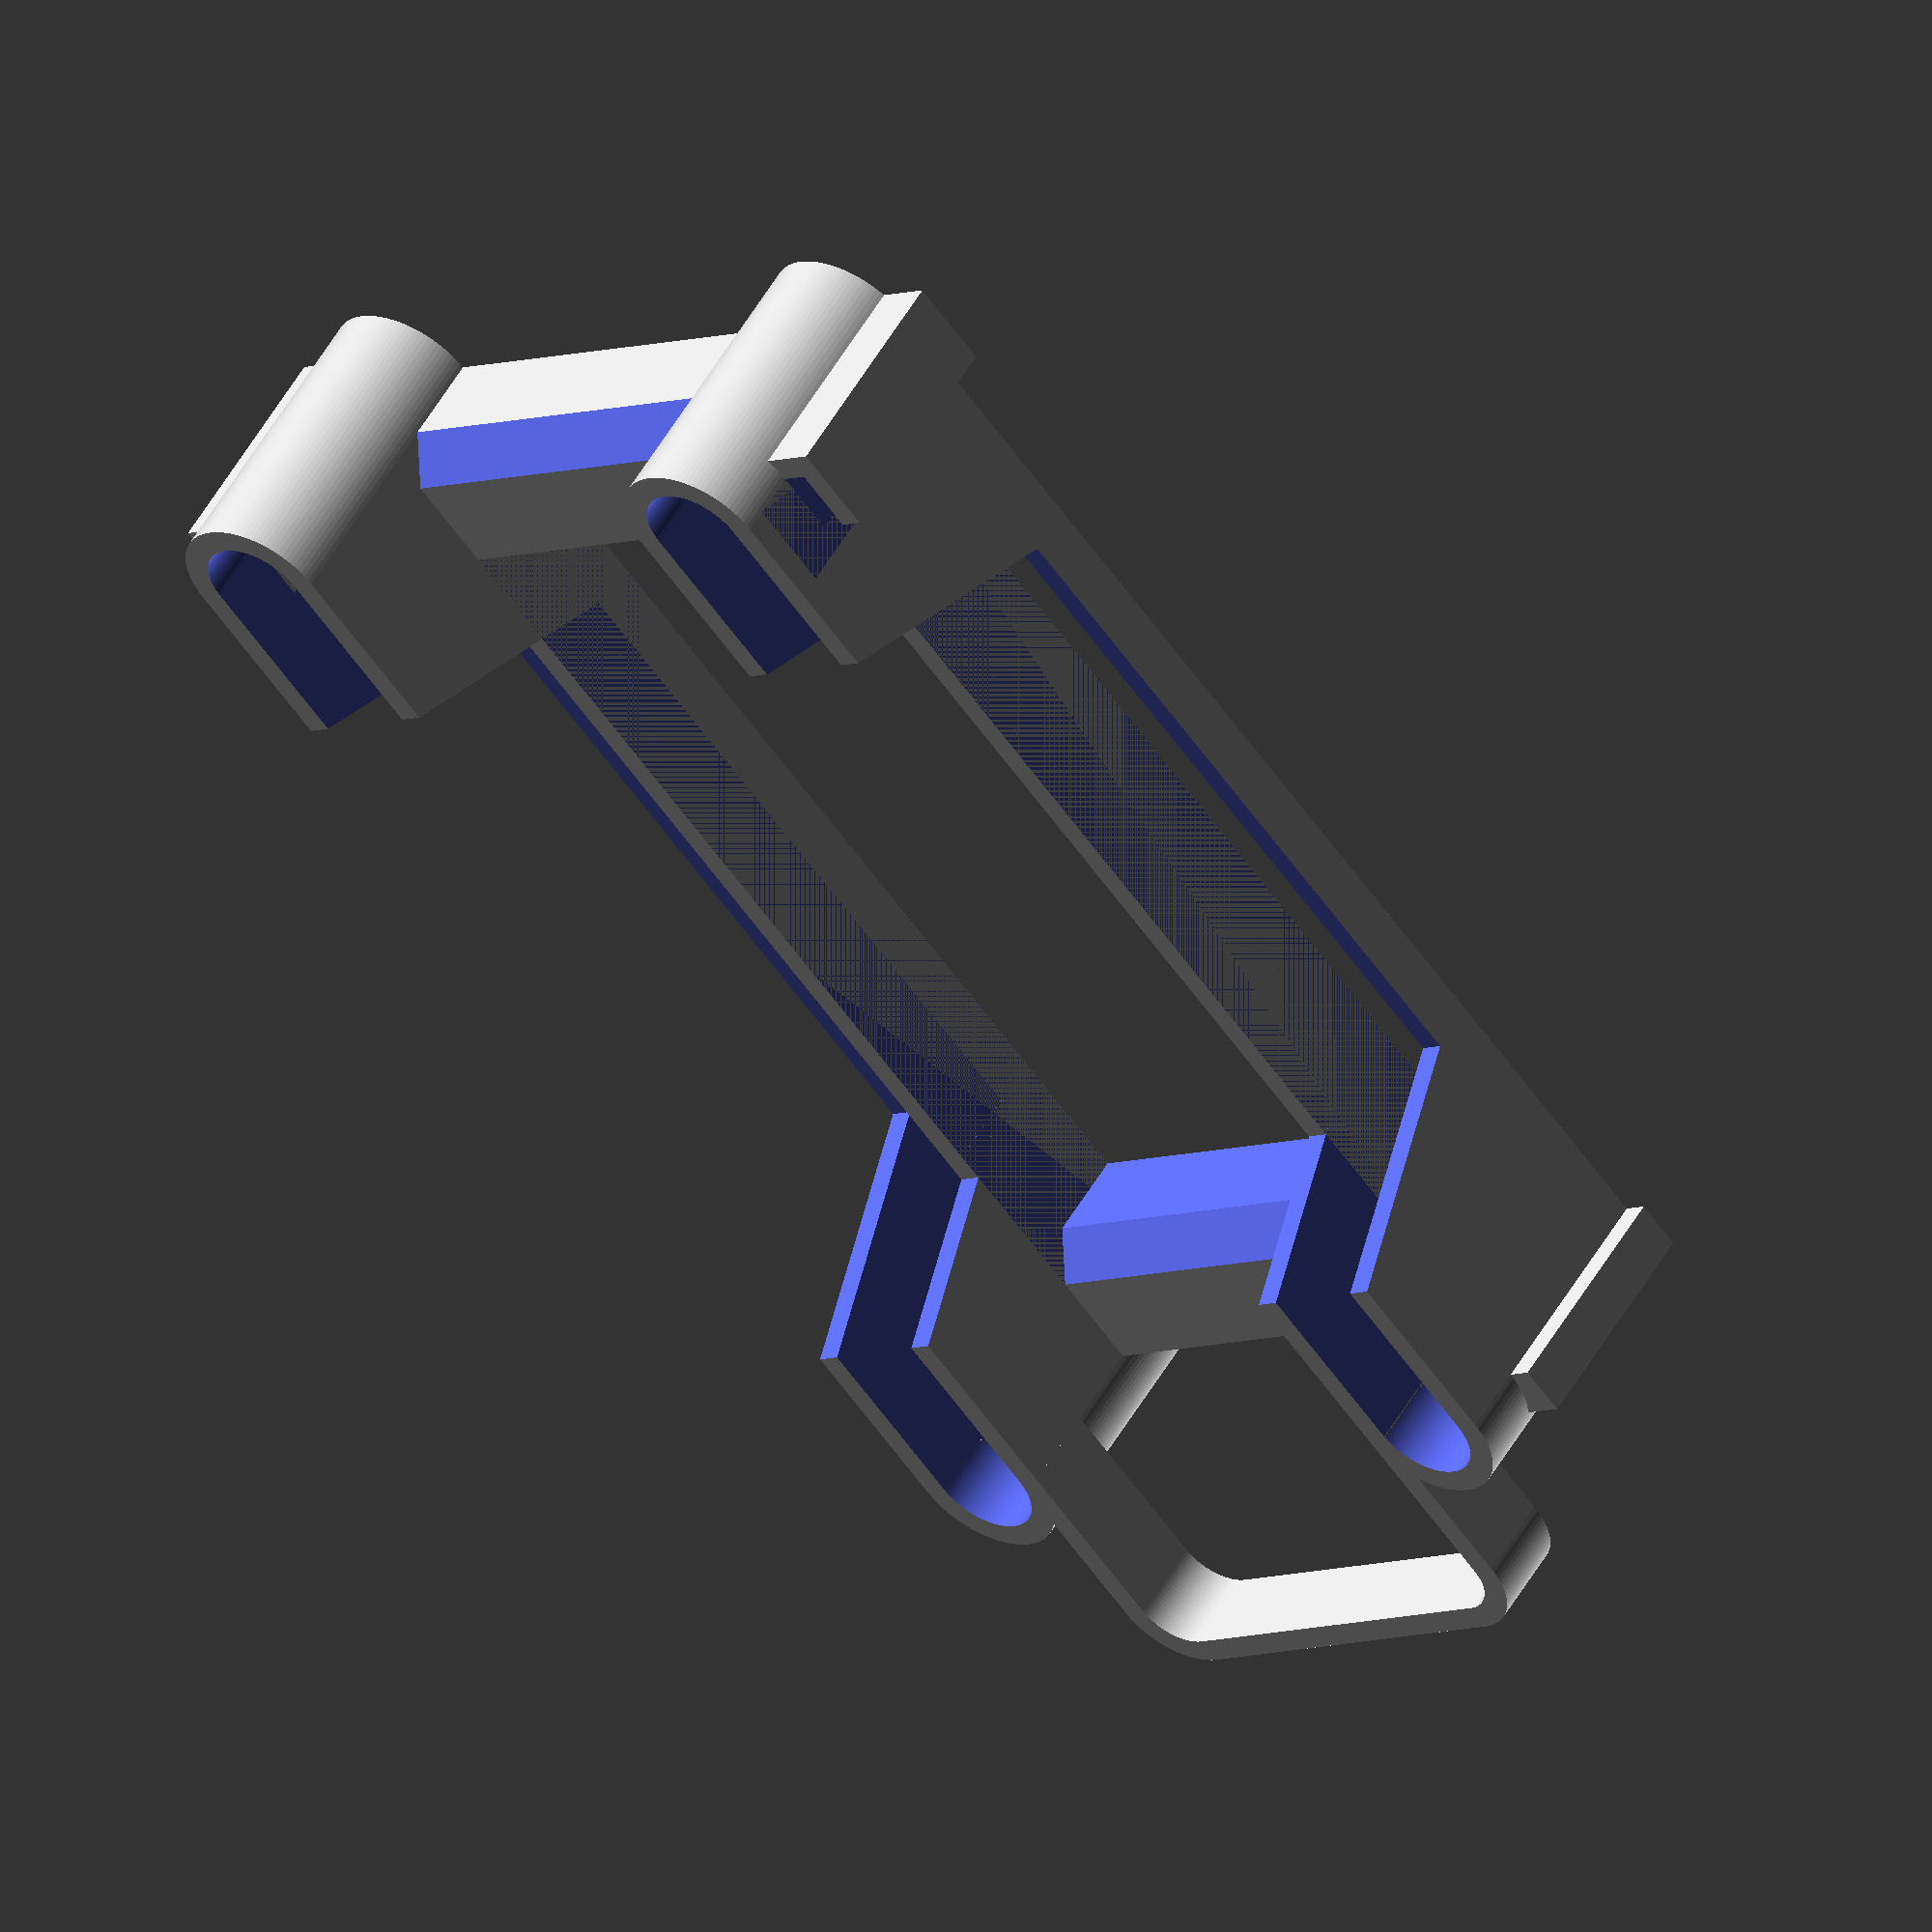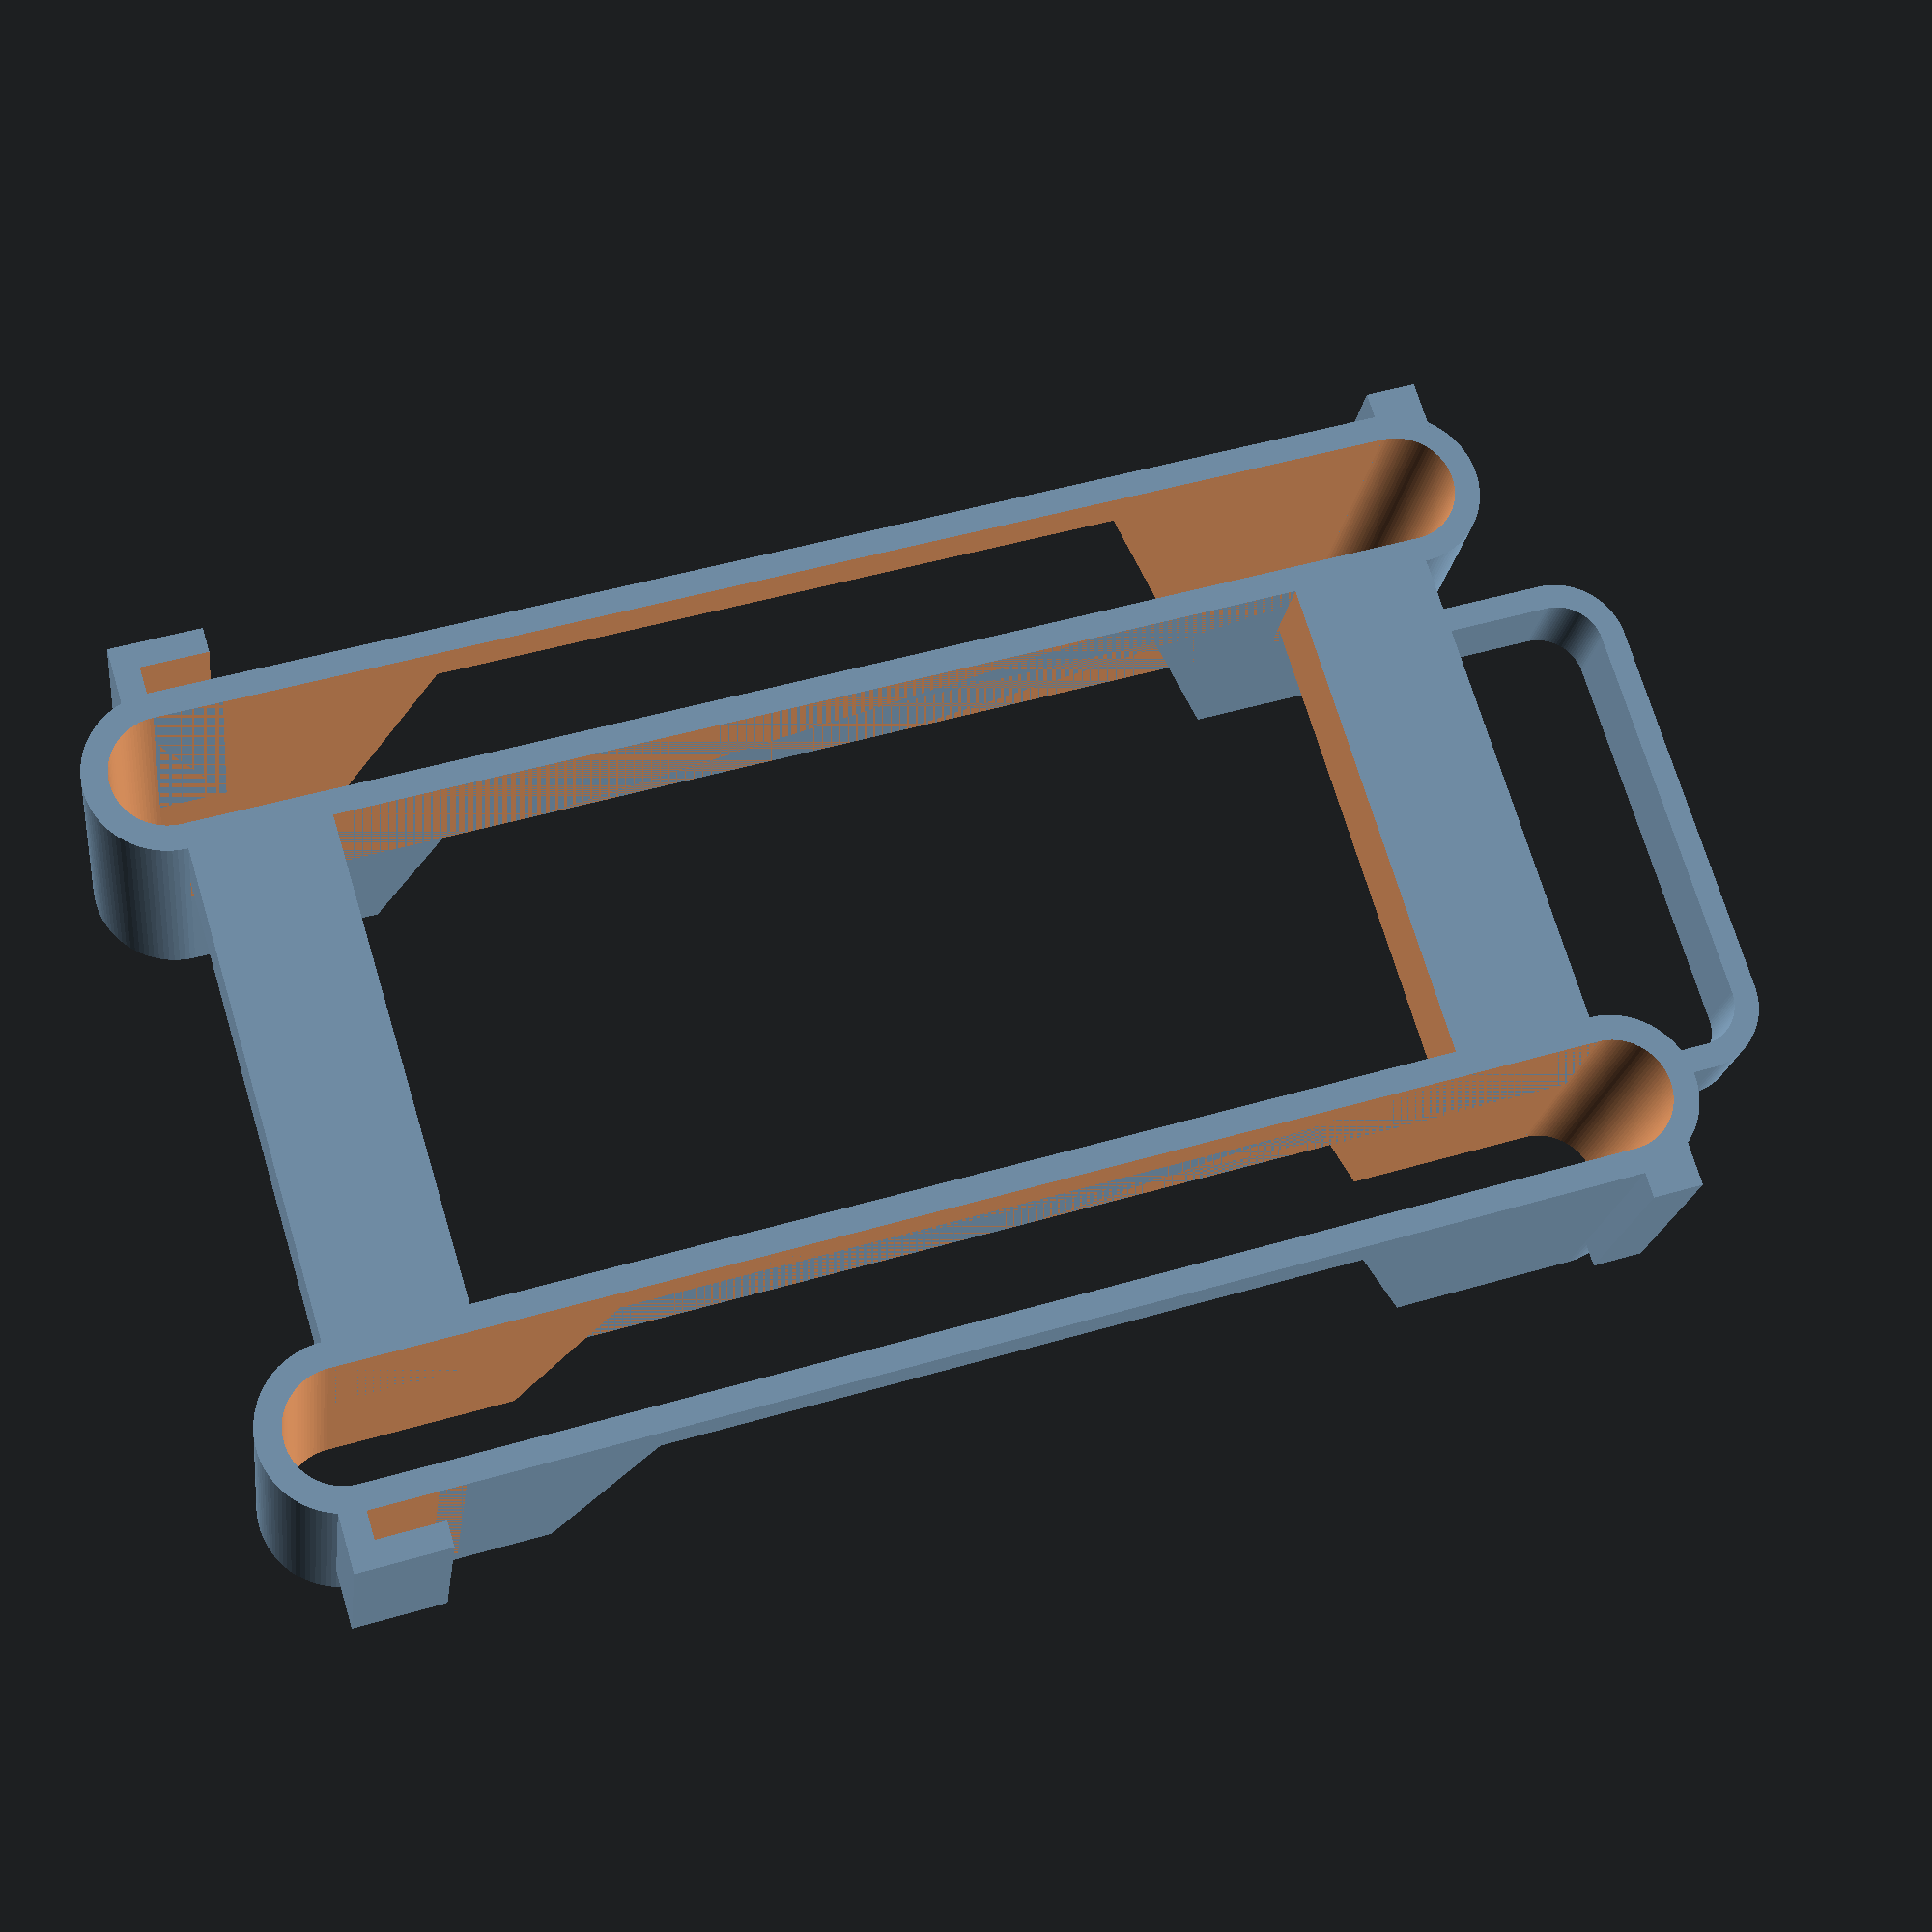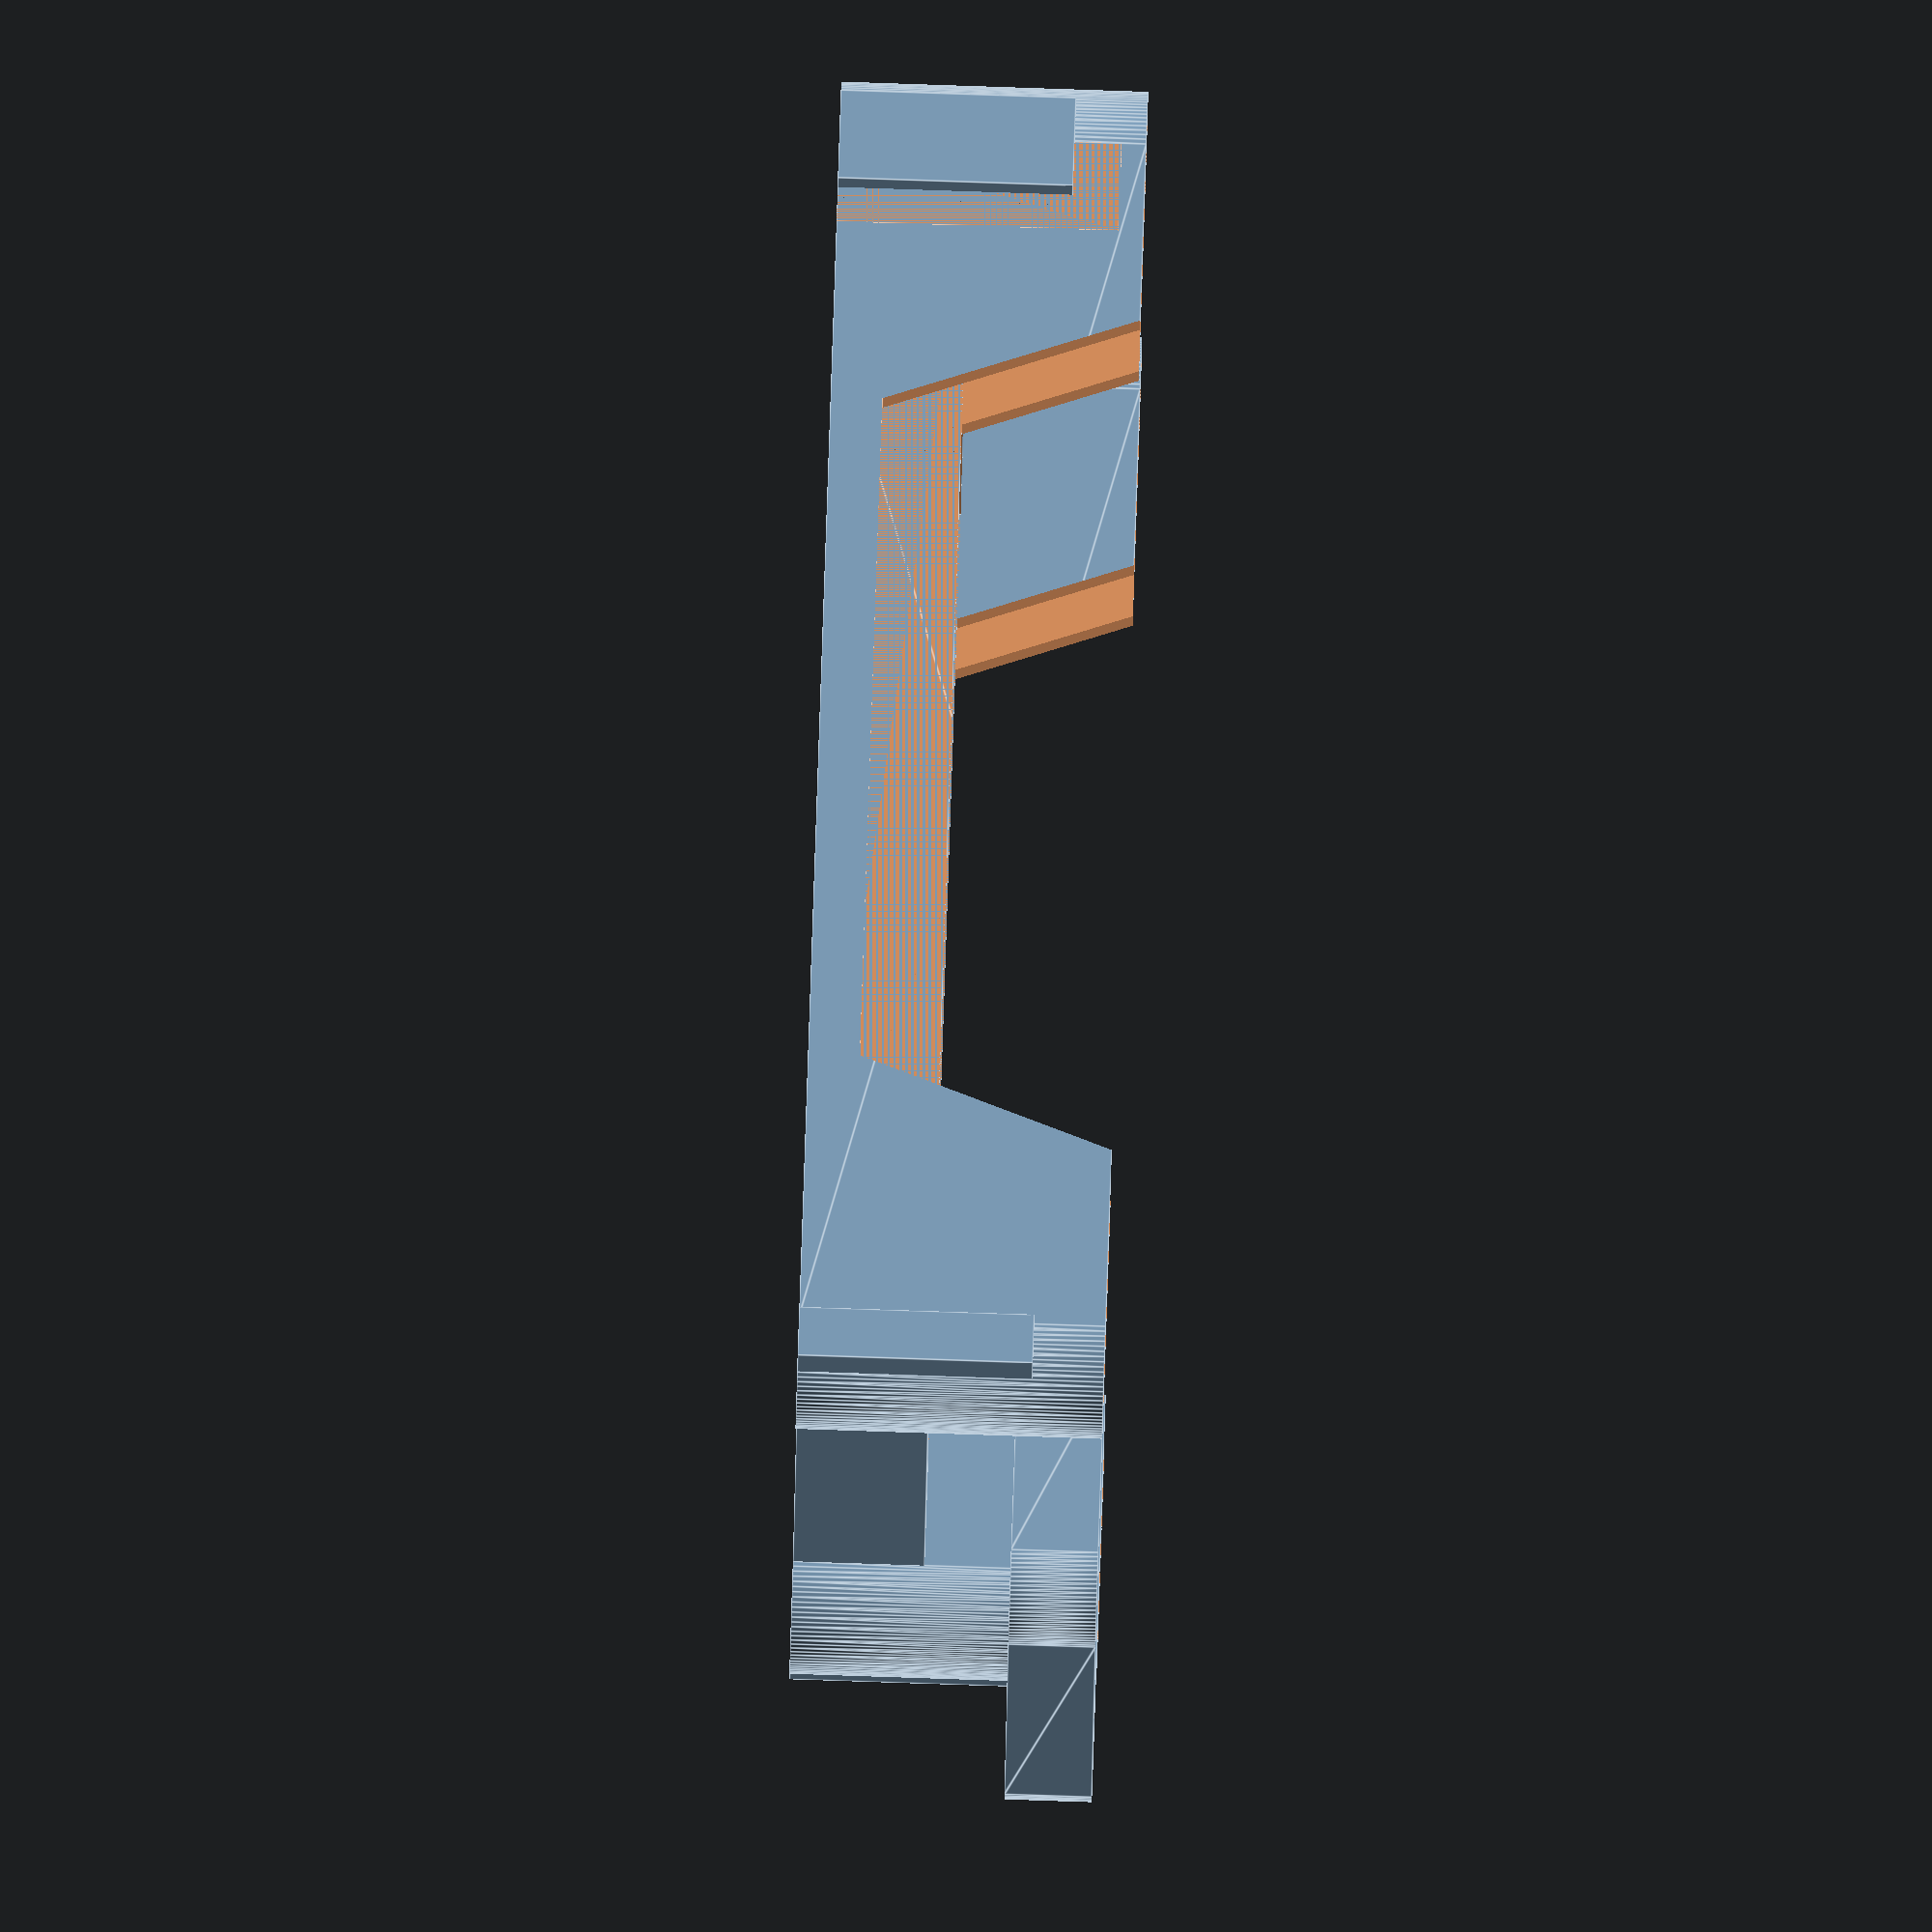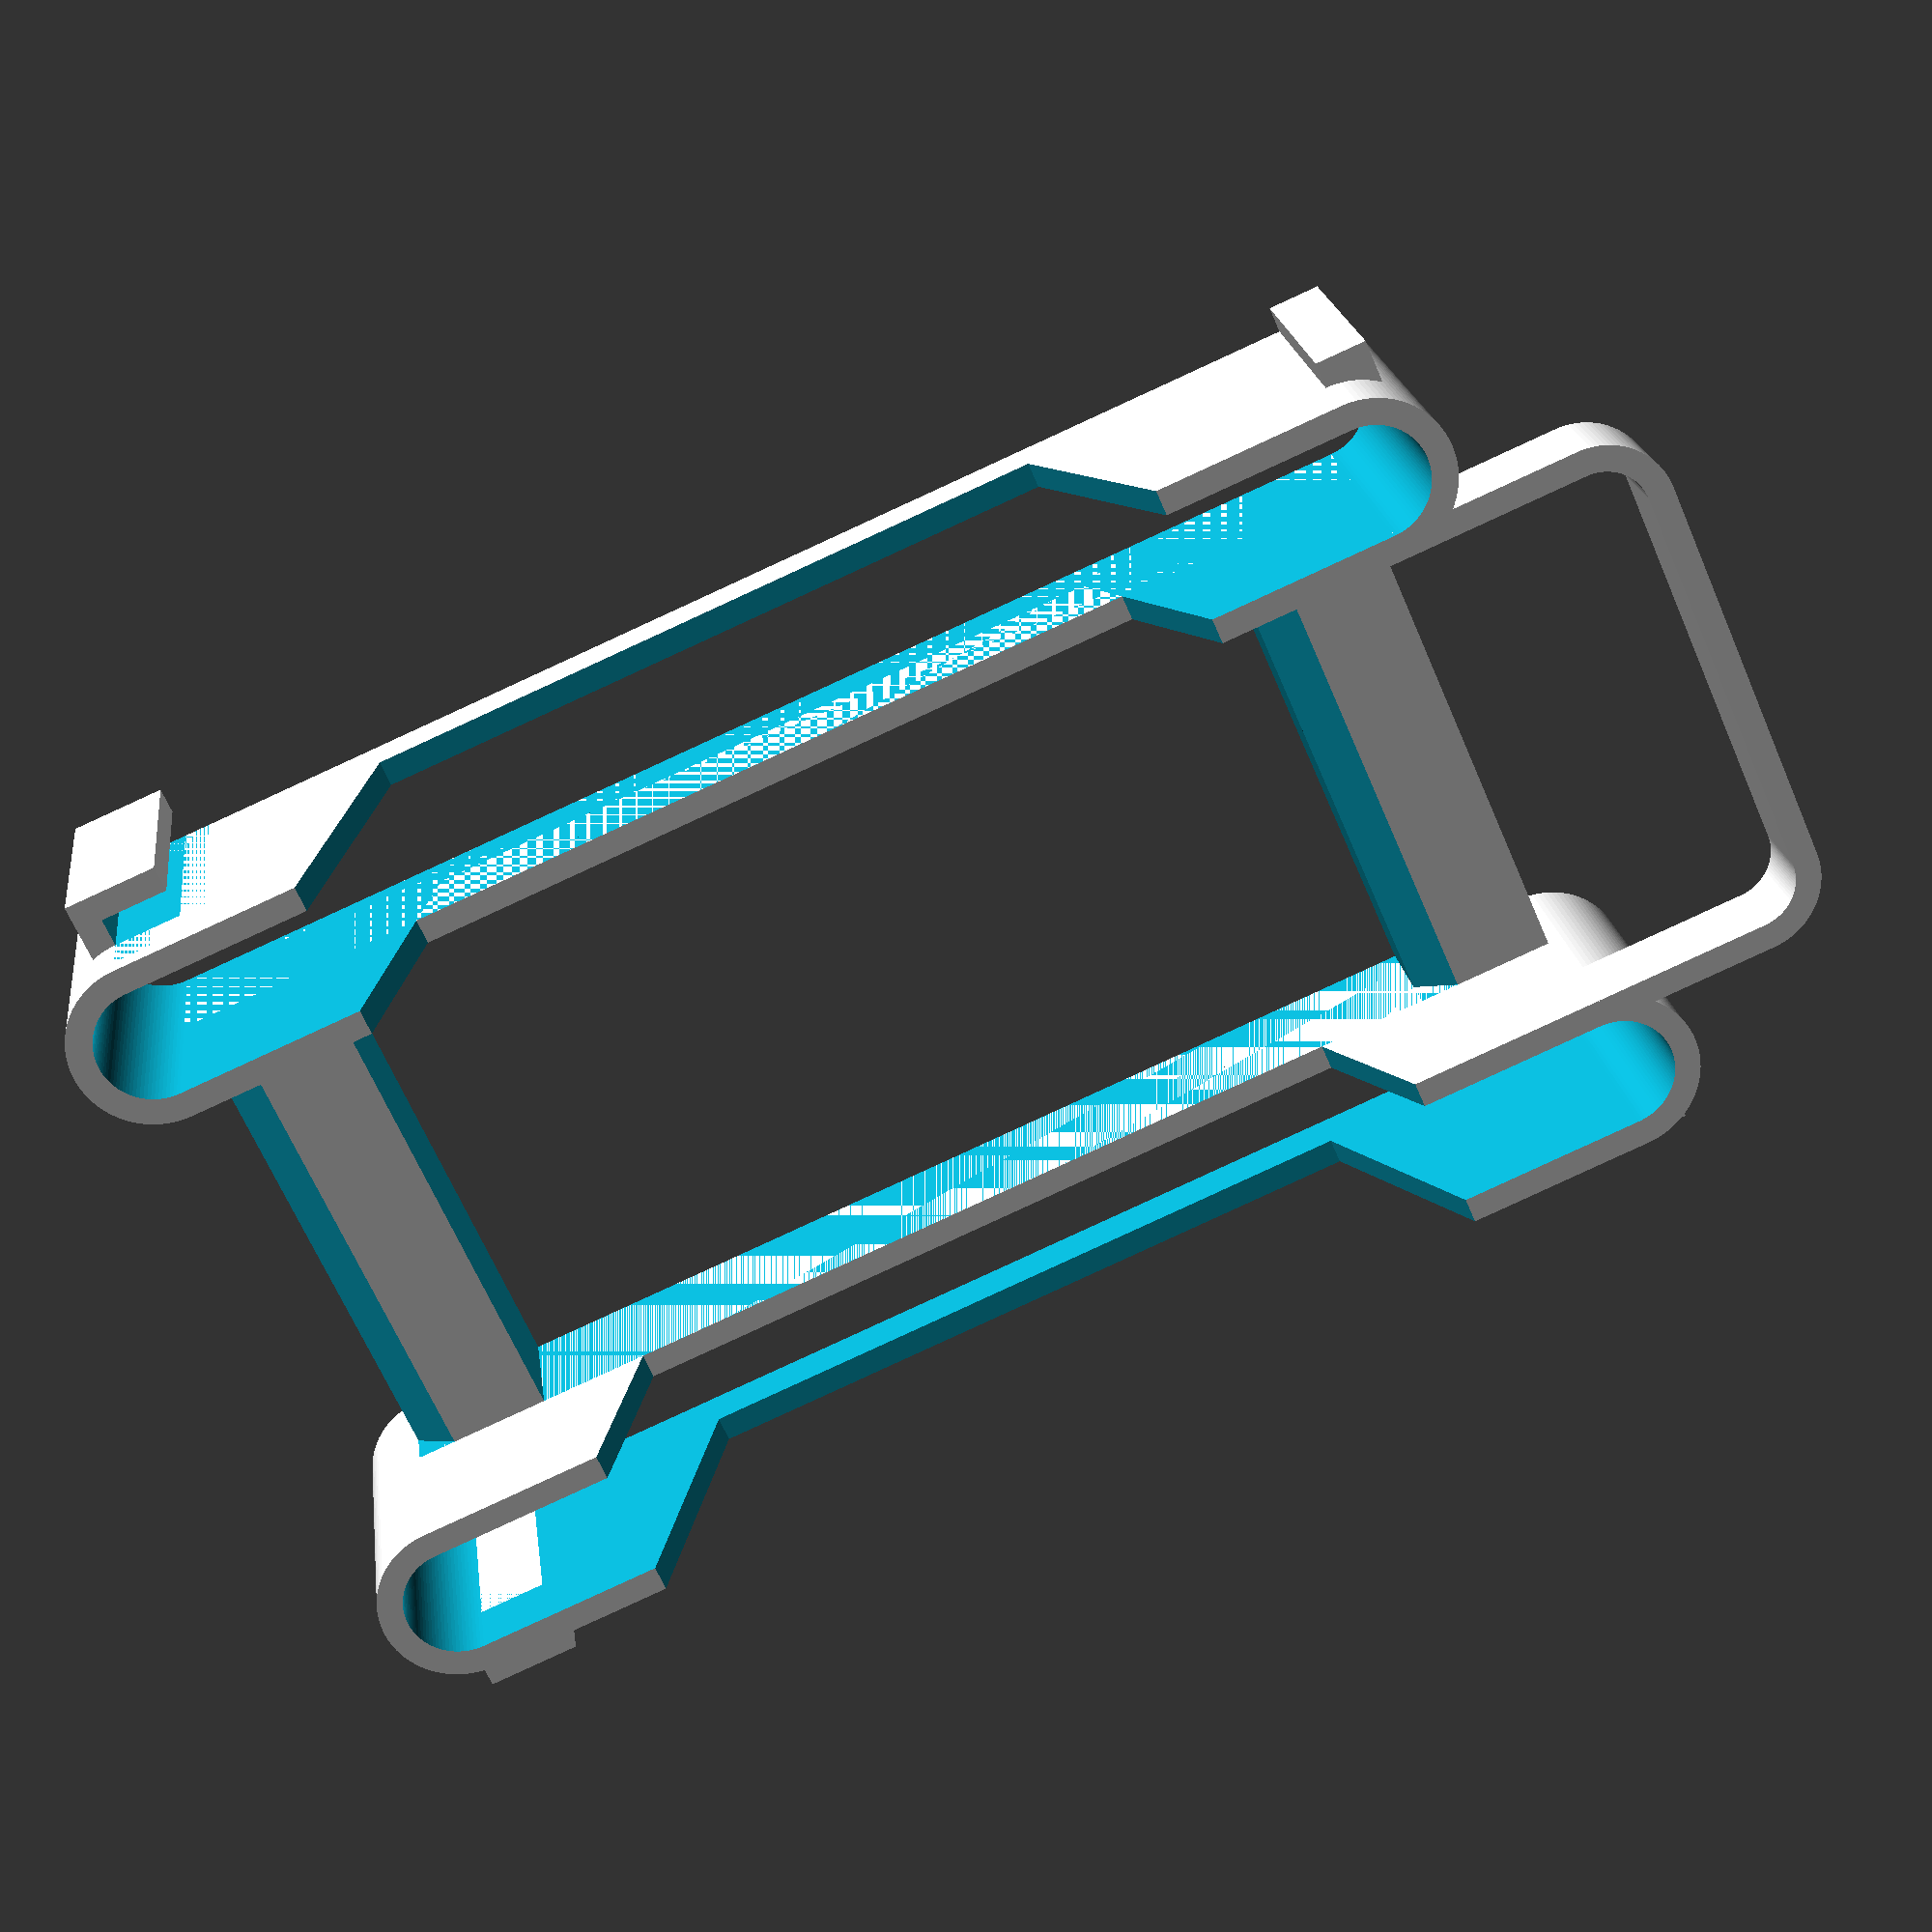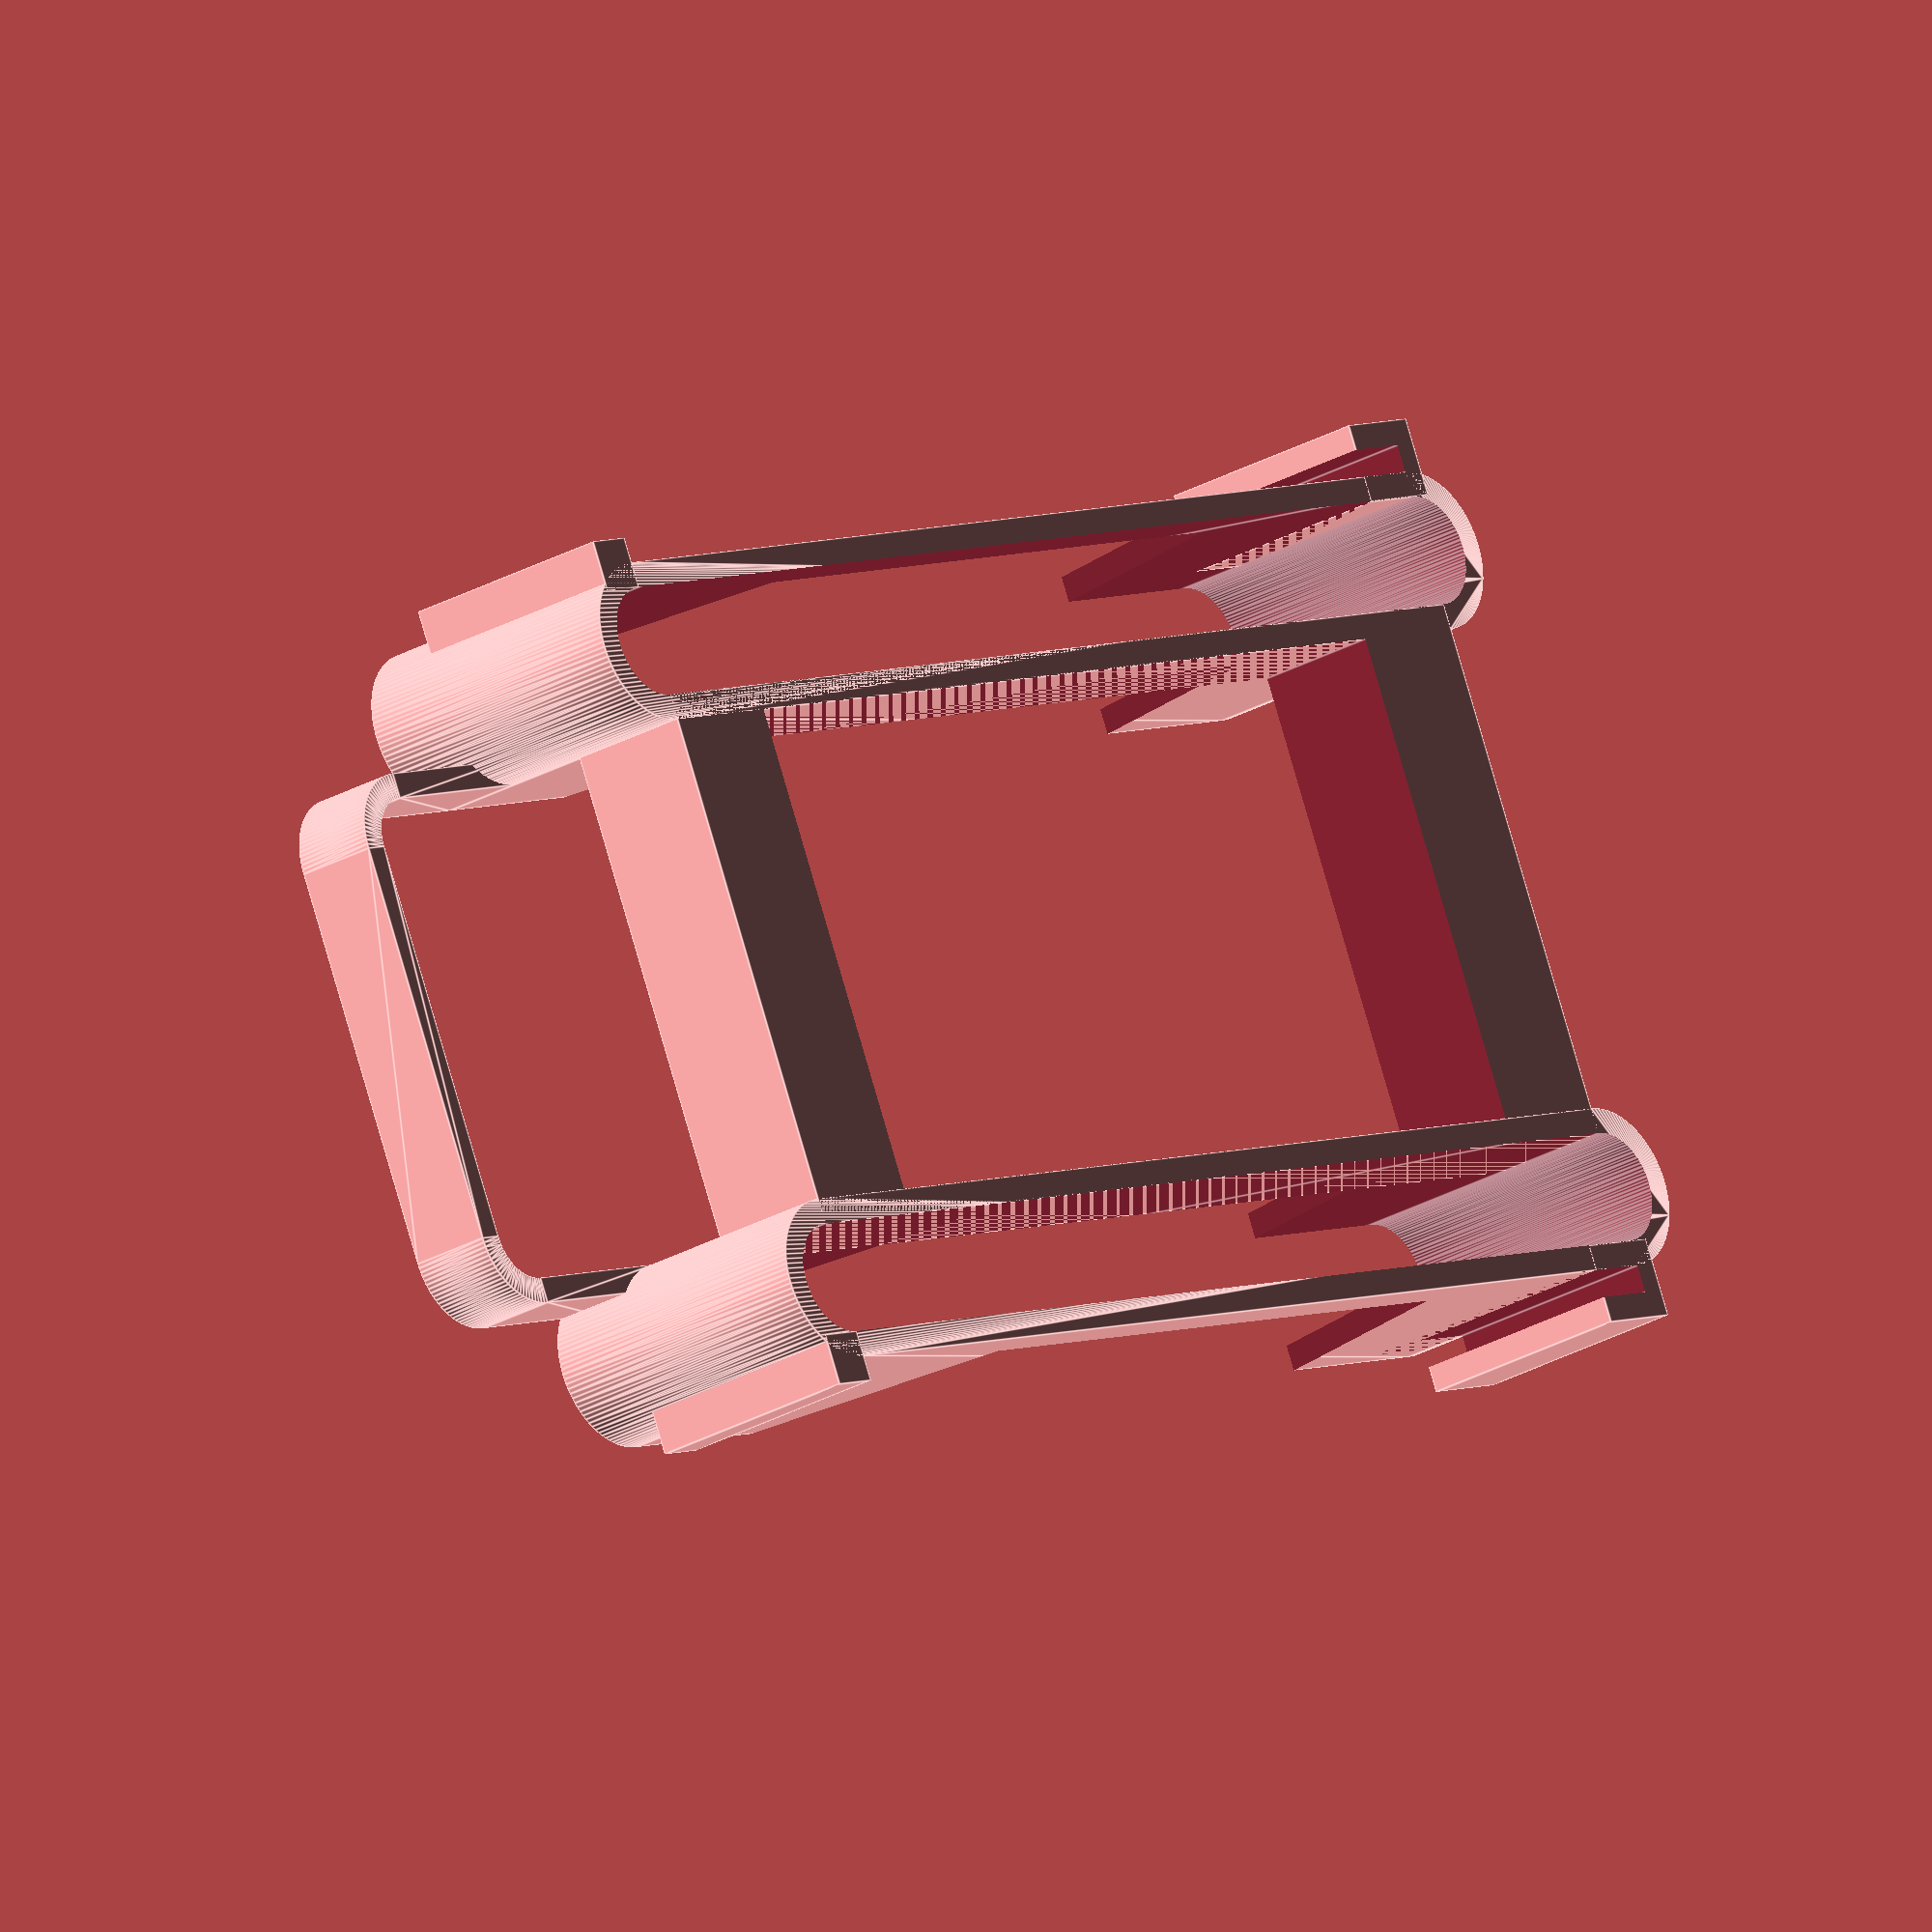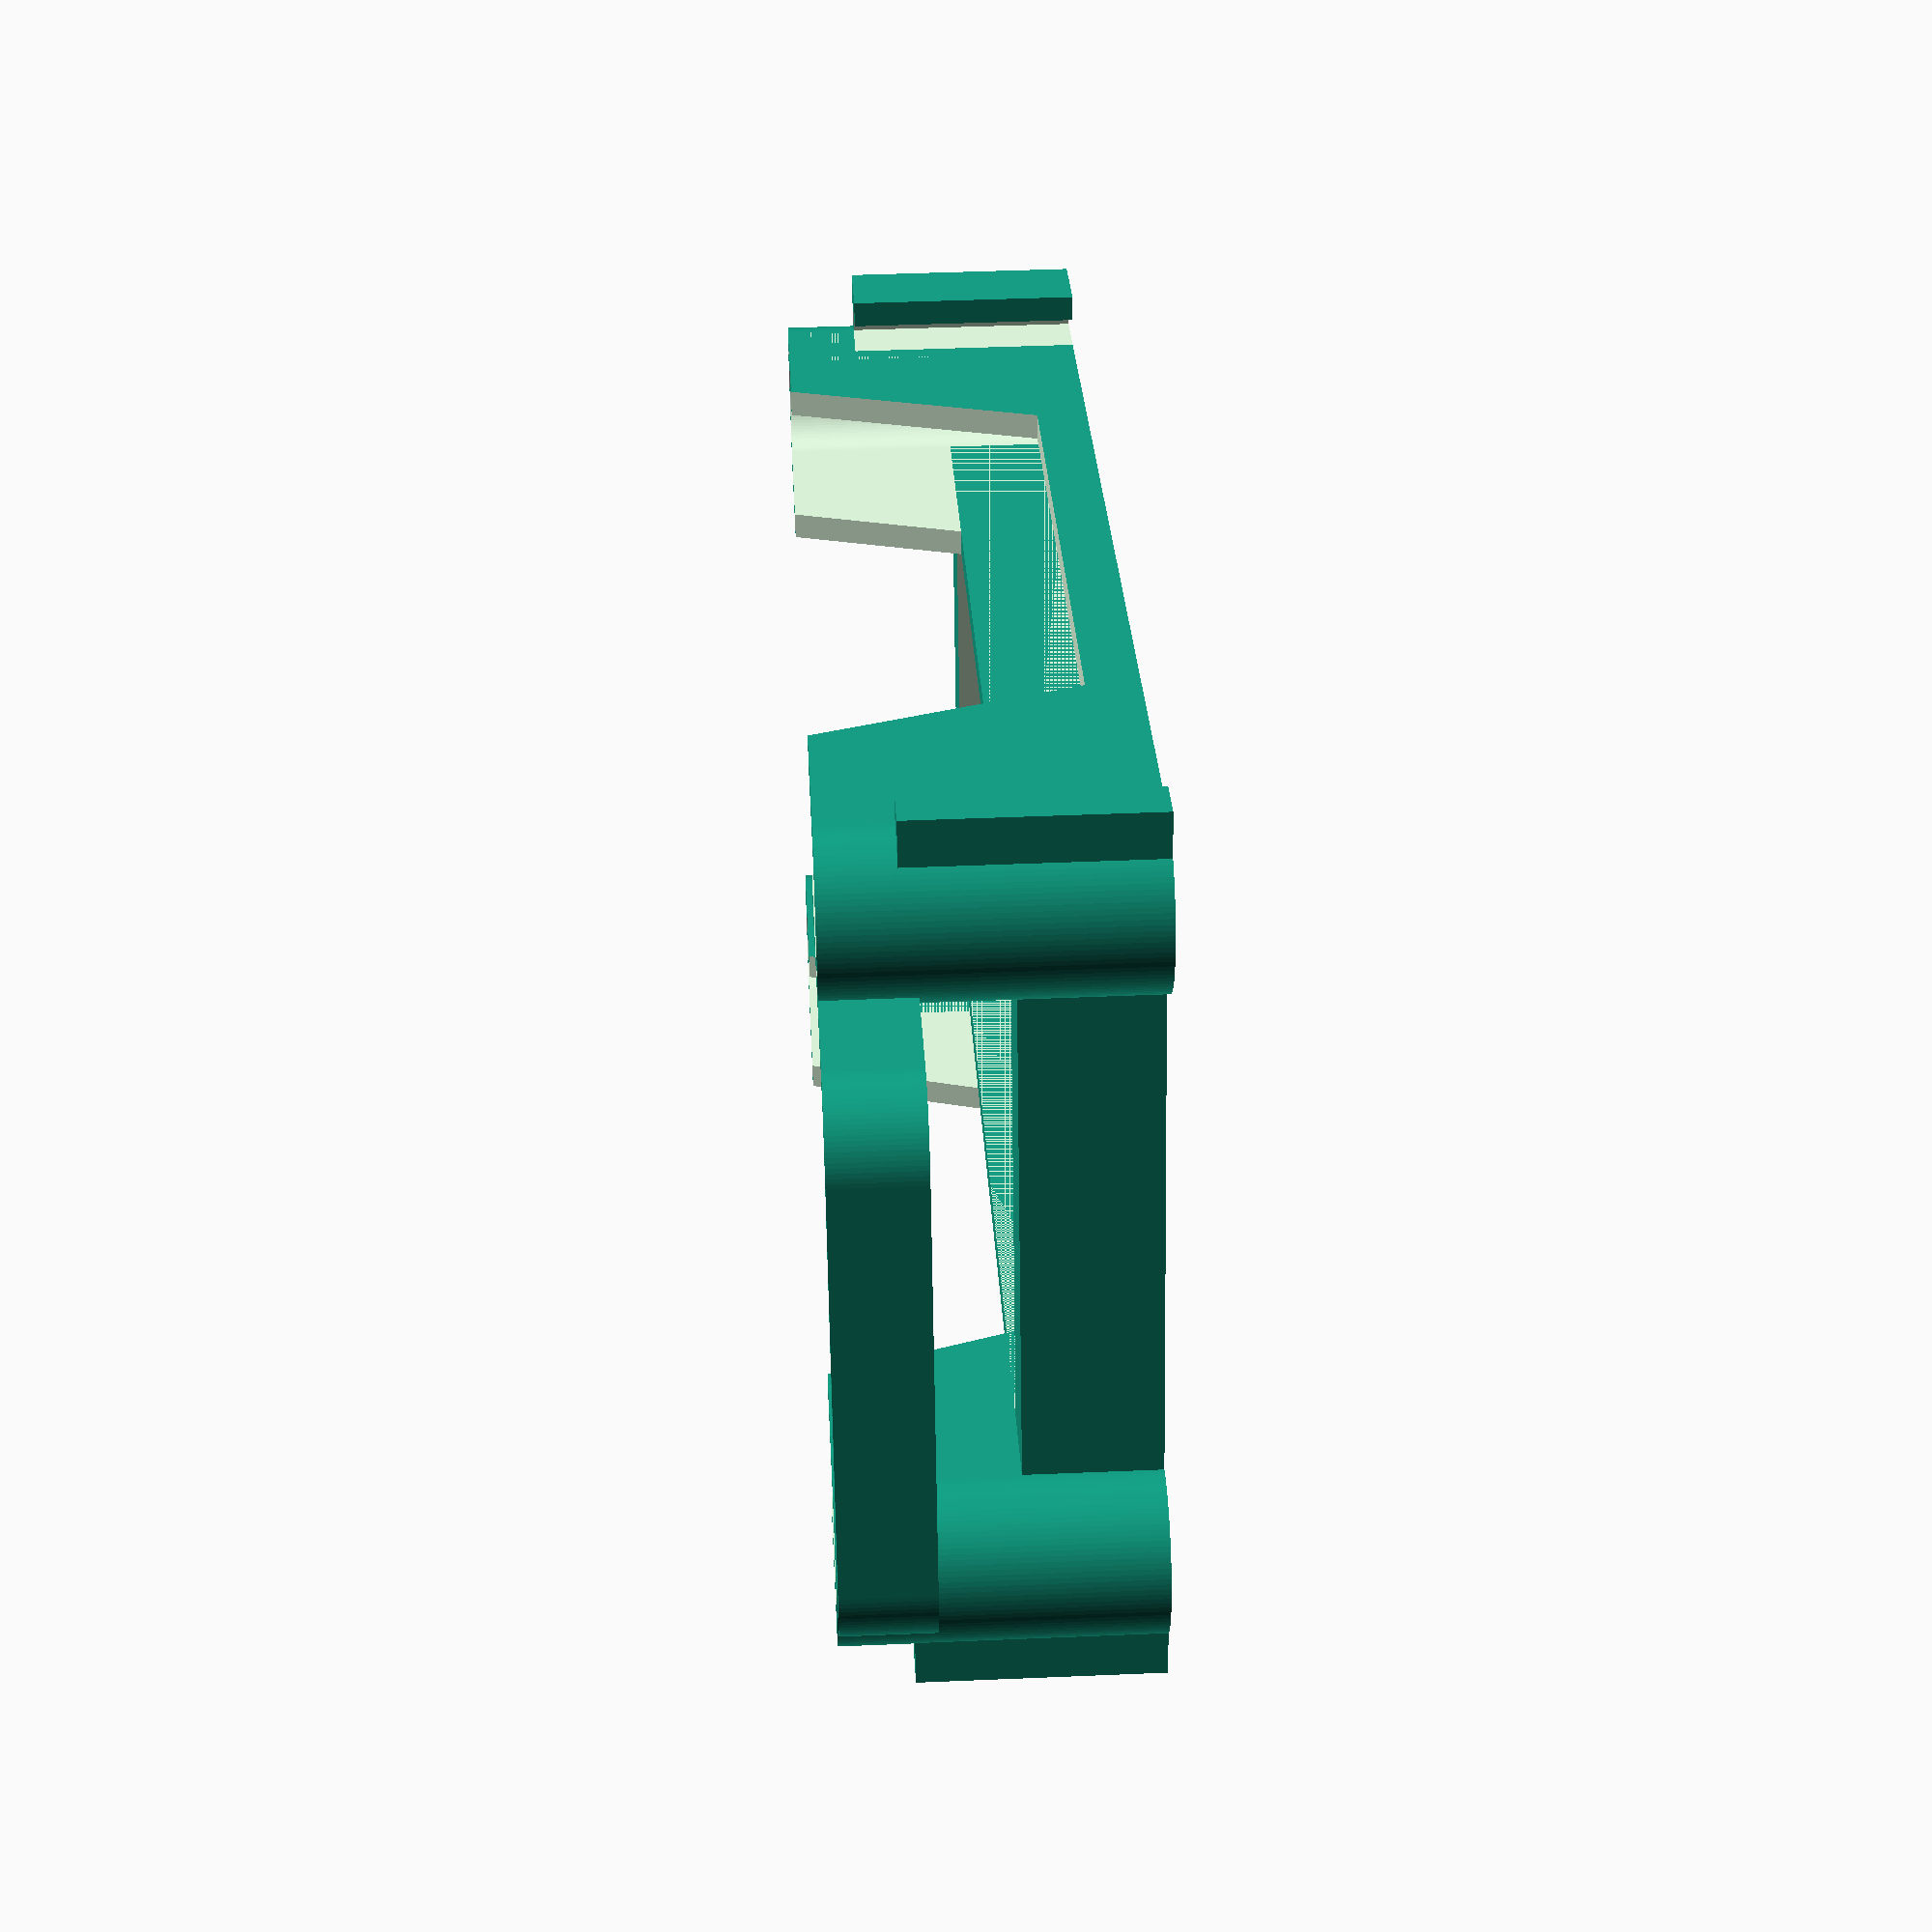
<openscad>
$fn = 100;

main(
    battery_w = 10.7,
    battery_h = 6.2,

    cage_l    = 27,
    cage_w    = 17.7,
    cage_h    = 9,

    stand_l   = 3,
    stop_l    = 5,

    hook_l    = 2,
    hook_h    = 5,
    wall_w    = 0.6,

    thickness = 0.55
);

module main() {
    translate([0, (cage_w - battery_w) / 2 - thickness, 0])
    base(
        l = cage_l,
        w = battery_w + thickness * 2,
        h = cage_h - battery_h,
        t = thickness,
        s = stand_l
    );

    gate_r = (cage_w - battery_w) / 4;

    for (y = [0, cage_w - gate_r * 2]) {
        translate([0, y, 0])
        side(
            r = gate_r,
            l = cage_l,
            h = cage_h - battery_h + battery_h * 0.6,
            t = thickness,
            stand_l = stand_l
        );
    }

    translate([cage_l, gate_r * 2 - thickness, cage_h - battery_h + battery_h * 0.3 ])
    stopper(
        w = battery_w + thickness * 2,
        h = battery_h * 0.3,
        l = stop_l + thickness,
        t = thickness
    );

    for (y = [- wall_w - thickness, cage_w - thickness]) {
        translate([-thickness, y, 0])
        hook(
            l      = hook_l,
            w      = thickness * 2 + wall_w,
            wall_w = wall_w,
            h      = hook_h,
            t      = thickness
        );
    }

    for (y = [-thickness, cage_w - thickness]) {
        translate([cage_l, y, 0])
        cube([thickness * 2, thickness * 2, hook_h]);
    }
}

module base() {
    chamfer = 1.2;

    difference() {
        cube(size=[l, w, h]);

        translate([s, t, -1])
        cube(size=[l - s * 2, w - t * 2, h + 2]);

        for (x = [0, l - s]) {
            translate([x, t, h])
            rotate([0, -45, 0])
            translate([-chamfer / 2, 0, -chamfer / 2])
            cube(size=[chamfer, w - t * 2, chamfer]);
        }
    }
}

module side() {
    column_l = stand_l * 2;

    translate([0, r, 0])
    difference() {
        hull() {
            cylinder(r=r, h=h);

            translate([l, 0, 0])
            cylinder(r=r, h=h);
        }

        translate([0, 0, -1])
        hull() {
            cylinder(r=r - t, h=h + 2);

            translate([l, 0, 0])
            cylinder(r=r - t, h=h + 2);
        }

        translate([column_l, -r - 1, t * 2])
        cube(size=[l - column_l * 2, r * 2 + 2, h]);

        cut_angle = 20;

        translate([column_l, -r - 1, t * 2])
        rotate([0, -cut_angle, 0])
        cube(size=[column_l, r * 2 + 2, h * 2]);

        translate([l - column_l, -r - 1, t * 2])
        rotate([0, cut_angle, 0])
        translate([-column_l, 0, 0])
        cube(size=[column_l, r * 2 + 2, h * 2]);
    }
}

module stopper() {
    r = 1;

    linear_extrude(height=h) {
        translate([0, r + t])
        difference() {
            offset(r=r + t) {
                square([l - r - t, w - (r + t) * 2]);
            }
            offset(r=r) {
                square([l - r - t, w - (r + t) * 2]);
            }
            translate([-r -t - 1, -r -t - 1])
            square([r + t + 1, w + 2]);
        }
    }
}

module hook() {
    difference() {
        cube([l, w, h]);

        translate([t, t, -1])
        cube([l, wall_w, h + 2]);
    }
}

</openscad>
<views>
elev=125.8 azim=229.0 roll=150.4 proj=o view=wireframe
elev=199.9 azim=17.0 roll=7.3 proj=p view=solid
elev=95.6 azim=15.9 roll=268.1 proj=o view=edges
elev=159.4 azim=156.4 roll=187.3 proj=p view=solid
elev=26.5 azim=24.6 roll=132.0 proj=o view=edges
elev=137.3 azim=164.1 roll=92.9 proj=p view=solid
</views>
